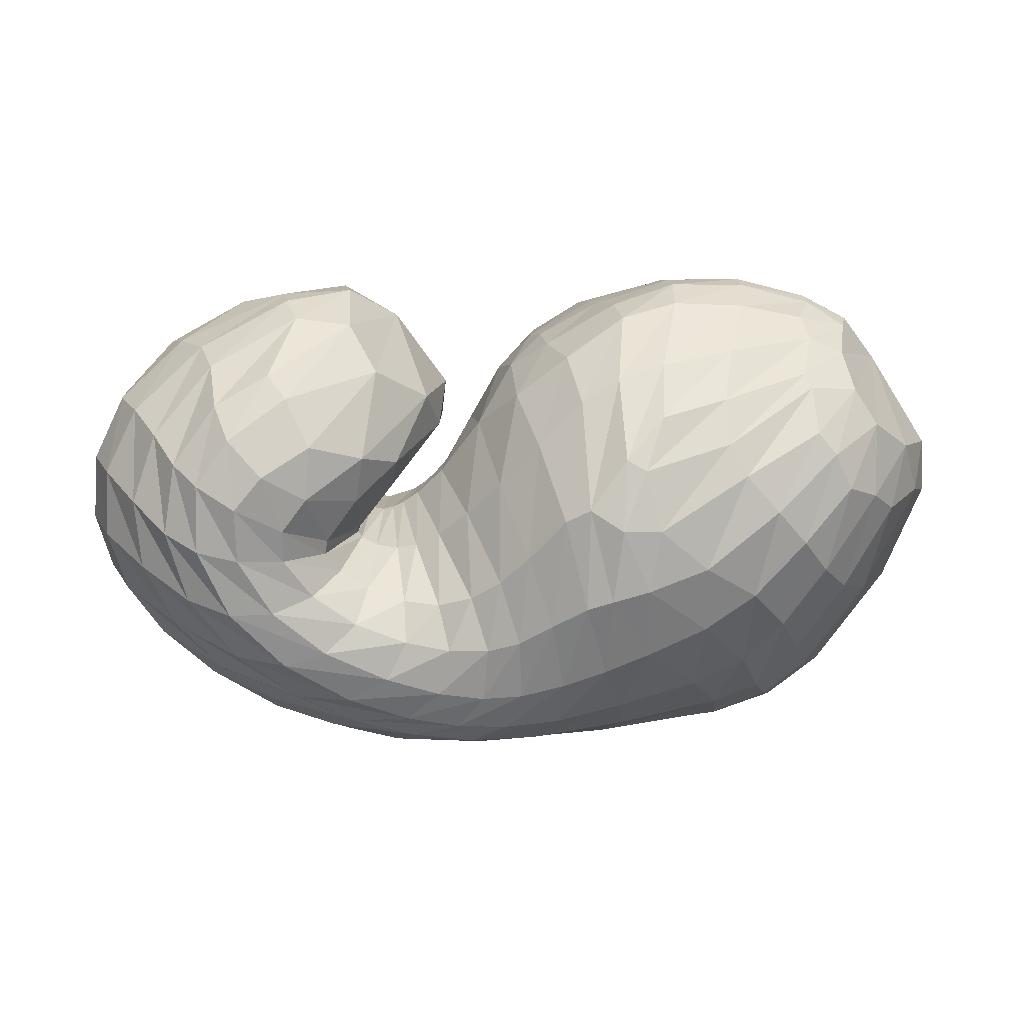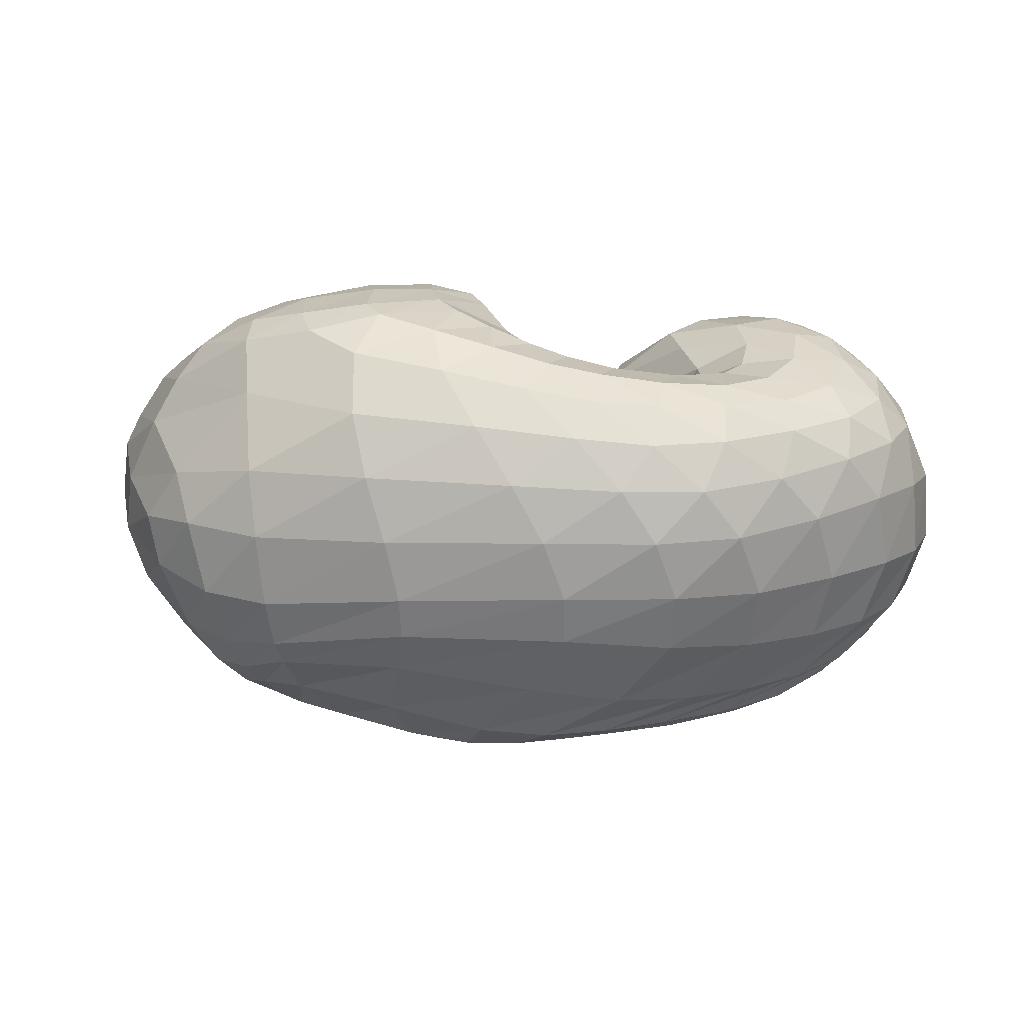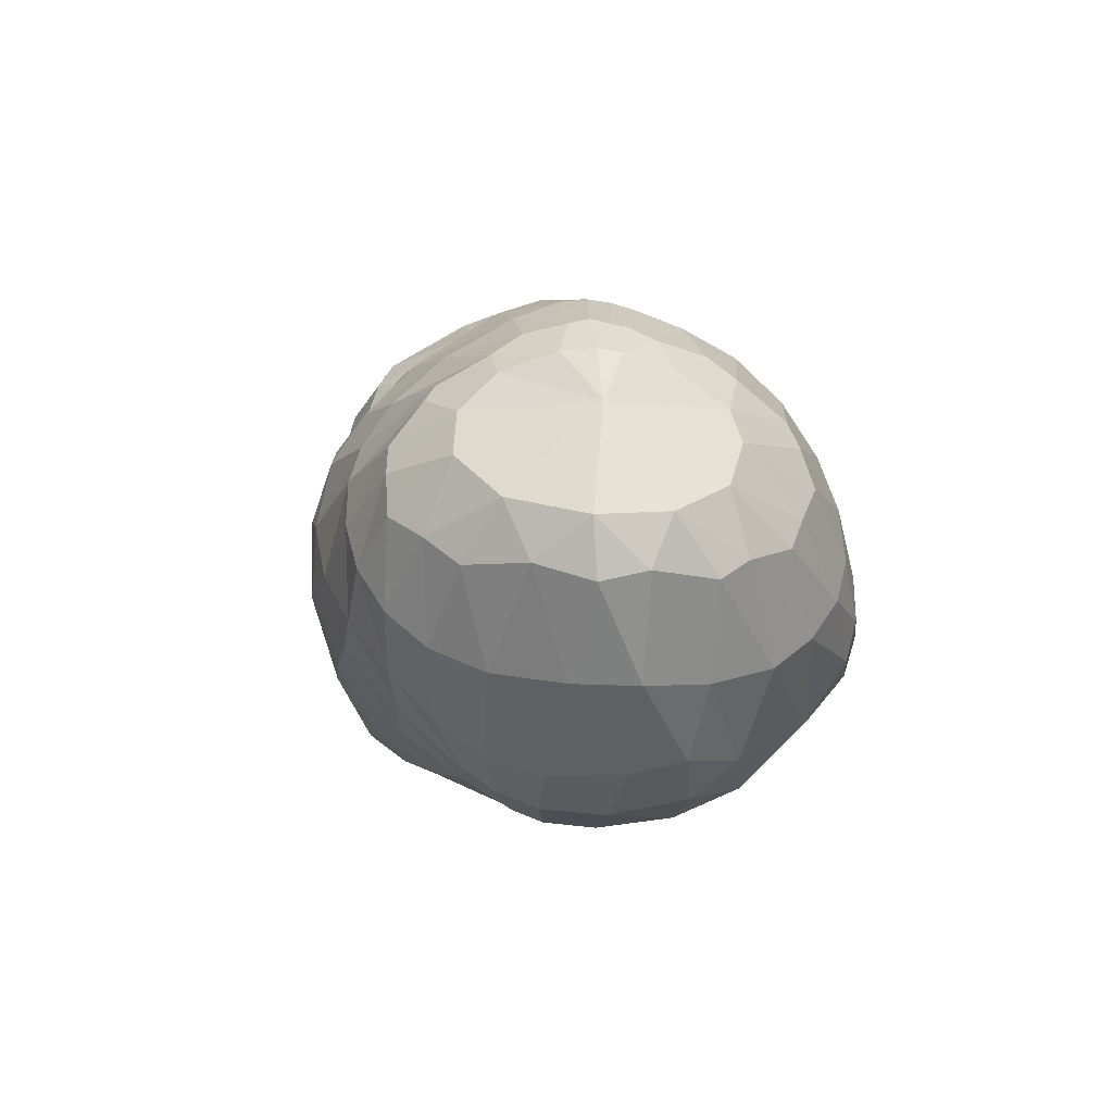
<metadata>
{"format":"obj","ext":"obj","renderer":"f3d","projection":"perspective","resolution":1024,"background":"white","views":[{"elev":15.6,"azim":173.9,"up":"+Y"},{"elev":25.3,"azim":6.7,"up":"+Z"},{"elev":6.3,"azim":-101.5,"up":"+Y"}]}
</metadata>
<code>
v 67.69 166.6 123
v 94.42 189.5 124.6
v 143.3 195.2 131.1
v 189.4 175.3 135.5
v 213.5 145.7 121.5
v 235.3 116.4 134.6
v 244.4 110.4 137.7
v 252.4 109.5 141.3
v 251.9 113.2 144.2
v 224.3 142.2 155.1
v 241.3 180.9 149.2
v 92.35 187.2 135.3
v 145.7 190.3 153.9
v 188.1 169.7 171.9
v 92.45 178.2 159.9
v 155.3 170.2 192.1
v 180.6 140.5 210.4
v 196.6 118.1 204.4
v 211.1 99.82 204
v 230.4 93.18 197.9
v 267.5 99.35 195.1
v 267 110.2 195.8
v 255.5 140.5 197.7
v 92.43 158.4 185
v 144.8 126.7 217.1
v 83.48 138.9 191.2
v 107.4 95.49 213
v 150.6 86.92 223.9
v 176.6 73.18 220.4
v 217.4 64.4 213.1
v 256.6 61.88 208.9
v 292 79.17 205.7
v 301.7 120.5 206.8
v 282.5 157.4 199.7
v 64.16 123.3 178
v 112.1 62.57 198.2
v 195.6 38.37 199.7
v 254.8 37.32 196.1
v 301.3 57.17 195.6
v 331.7 98.26 191.9
v 323.7 142 191.9
v 297.3 176.3 178.8
v 49.65 116.7 152.7
v 73.69 60.19 149.8
v 119.9 32.35 157.3
v 220.2 21.15 166.1
v 285 31.98 166.5
v 332.3 68.55 166.8
v 351.5 109.1 158.5
v 342 152.8 152.8
v 297.5 185.8 155.3
v 47.88 117.2 116.8
v 87.63 54.5 109.9
v 124.7 31.67 116.3
v 227.5 21.34 129.4
v 289.8 38.53 122.7
v 329.8 71.36 117
v 348 109.9 113.9
v 336 154.4 116.2
v 281.5 190.4 128.4
v 69.75 120.2 81.67
v 103.1 70.07 78.63
v 130.1 45.75 91.56
v 196.4 38.3 82.21
v 240.8 40.25 83.87
v 281.4 55.69 85.29
v 318.5 93.6 83.42
v 321.7 141.8 85.24
v 288.8 171.1 91.03
v 89.93 132.5 63.64
v 124.3 97.54 55.63
v 160.4 77.52 56.01
v 189.9 65.13 61.02
v 217 58.27 69.55
v 250.4 65.28 73.27
v 289.4 90.37 74.83
v 301.3 128.3 72.47
v 275.5 148.4 77.73
v 101.7 152.1 65.55
v 158.5 123.2 49.22
v 103.9 169.7 79.99
v 155.8 159 64.93
v 181.8 129.9 54.45
v 201.6 110.9 63.68
v 220.6 93.95 74.19
v 243.4 90.68 83.91
v 265.5 100.6 89.78
v 269.9 112.4 87.71
v 244.7 137.4 98.4
v 99.62 185.1 105.5
v 145 190.9 105.7
v 184.2 173.4 99.71
v 78.7 181.2 123.1
v 77.68 179.8 130.9
v 77.37 174.9 146.6
v 72.88 163.5 161.5
v 66.63 154.1 163.8
v 56.94 142.7 157.3
v 48.3 136.4 138.9
v 49.17 135.9 115.8
v 62.4 140.1 92.62
v 76.87 151.1 80.93
v 84.6 163.1 83.47
v 86.62 174.1 95.64
v 81.94 180.5 112.9
v 117.7 195.3 129.1
v 91.96 188.1 129.9
v 94.17 188.3 118.3
v 118.5 194.6 120.7
v 168.4 186.9 133.5
v 117 194.2 136.4
v 144.2 193.3 141.9
v 143.4 195.3 119.7
v 165.2 188.8 117.2
v 200.8 165.2 129.9
v 170.3 185 145.8
v 191.9 172.6 147.2
v 188.9 174.6 119.9
v 226.6 126.1 129.7
v 203.1 159.9 151.6
v 212.8 138.6 162.6
v 209.5 132 84.65
v 220.3 119.5 92.46
v 201.3 158.9 105.5
v 240.6 112.4 136.6
v 221.5 119.6 172.3
v 226.1 113.8 173.9
v 229.9 110.5 98.85
v 237.9 105.5 103
v 247.8 109.3 138.9
v 230.4 110.1 173.6
v 234.3 107.8 172.9
v 244.5 103.7 106
v 251.9 104.1 109.6
v 253.4 110.6 142.6
v 244 105.3 171.4
v 256.9 107.5 171.9
v 257 106.5 111.9
v 258.2 108.4 112.6
v 236 128.1 149.2
v 257.9 108.4 172.3
v 254.9 113.2 173.9
v 257.7 110.1 112.8
v 245.6 124.9 114.8
v 223.2 155.2 150.9
v 241.3 127.7 175.3
v 232 144.6 175.5
v 227.3 144 128.8
v 236.5 159.7 177.2
v 254 172.7 181.5
v 260.8 184.5 170.7
v 259.9 191.2 154.9
v 258.5 192.1 139.1
v 259.7 183.5 116.1
v 251.1 168.7 104.7
v 232.6 156.8 116.9
v 116.6 191.8 144.3
v 89.33 183.1 143.8
v 171.4 181.9 163.5
v 117.4 186.4 158.8
v 150.3 183.2 173
v 173.1 173.6 184
v 185.2 157.8 195.4
v 196.5 151.1 184.2
v 121 177.3 176.7
v 89.93 171.3 168.7
v 174.5 157 202.5
v 123.6 163.1 193
v 155.3 149 208.5
v 186.1 133.4 209
v 166.5 133.7 215.8
v 169.6 114.9 220.4
v 203.5 105.9 205.6
v 174.4 101.1 221.6
v 181.6 93.48 220.6
v 219.7 95.85 201.1
v 194.7 87.35 217.1
v 209.1 83.2 213
v 248.8 93.36 194
v 222.4 79.65 210
v 238.9 76.63 207.7
v 269 100.9 195.5
v 261 77.81 205.5
v 276.8 84.99 204.4
v 260.3 125.9 197.6
v 282.8 94.61 204.3
v 284.2 111.4 205.6
v 279.9 129.3 206.2
v 266.6 149.1 200.3
v 121.3 145.8 204.2
v 87.94 150.7 187.9
v 111.6 129.9 208.2
v 124.3 107.1 217.7
v 149.7 107.9 222
v 96.4 115.5 205.6
v 70.81 130.9 183.2
v 127.4 86.83 219.6
v 85.71 104.7 199.4
v 107.8 82.66 210.1
v 156.8 78.86 223.2
v 132.9 73.66 218
v 197.4 68.8 216.7
v 150.7 61.68 215
v 182 54.91 212.7
v 235.8 62.15 210.8
v 210.7 50.13 209.3
v 234.8 47.63 206.6
v 277.5 66.97 207
v 256.2 49.61 205.6
v 278.3 55.79 204.4
v 300.7 98.35 205.7
v 298.1 67.04 202.5
v 313.8 86.41 200.9
v 295 139.5 205.8
v 319.3 110.8 201
v 314.4 132.2 201.8
v 304.4 150.6 199.3
v 287.1 168.8 190.4
v 77.75 94.81 189
v 54.03 121.5 162.4
v 152.9 44.35 199.8
v 70.13 87.52 174.9
v 86.47 56.76 169.1
v 116.7 41.54 178
v 229.1 36.22 197.9
v 159.2 31.4 182.1
v 209 27.16 183.8
v 278.5 44.11 195.9
v 245.5 27.55 183.3
v 272.5 32.45 182.5
v 320.7 76.01 193.7
v 297.9 44.52 183.3
v 320.6 63.16 183.4
v 331.5 120.1 192.3
v 336.2 84.27 181.4
v 342.9 104.7 179.4
v 312.8 160.7 186.7
v 342 126.5 177.5
v 334.5 148.9 174.1
v 321.5 167.2 169.7
v 296.8 183.1 166
v 60.15 85.22 153
v 45.75 120.3 131.6
v 92.91 44.31 155.4
v 57.25 85.84 132.2
v 77.78 55.85 132.7
v 166.4 23.92 162
v 99.08 39.04 131.6
v 122.6 29.59 133
v 257.5 23.85 166.5
v 171.2 21.31 141.4
v 227.8 19.44 146.5
v 310.9 47.71 167.5
v 264.6 24.21 146.4
v 292.4 34.87 144.9
v 345.7 89.43 163.1
v 317.4 51.99 143.5
v 336.7 72.07 140.4
v 350.6 131 154.8
v 348.5 91.42 136.5
v 353.8 111.2 133.7
v 324.1 171.7 152.9
v 352.2 133.6 132.8
v 341.8 155.2 133.9
v 319.7 175 137.2
v 282 191.1 139.5
v 63.14 86.21 111.7
v 55.99 122 99.65
v 105.1 40.49 111.4
v 76.02 87.97 90.61
v 96.39 59.31 92.71
v 171.6 22.7 127
v 109.8 45.61 98.47
v 126.6 35.59 107
v 263.2 27.39 126
v 168.8 27.98 111.6
v 215.4 27.63 106.2
v 312.2 54.03 119.8
v 245.7 31.97 101.5
v 269.3 39.55 99.58
v 341.5 89.15 114.9
v 290.5 50.37 98.77
v 308.4 63.65 97.73
v 346.9 132.7 114.2
v 323.6 80.59 96.61
v 334.5 102.5 96.13
v 312.1 175.7 120.7
v 336.7 126 96.65
v 328.6 149 99.14
v 308.5 171.5 106.5
v 278.6 186.1 116.2
v 87.74 93.92 74.92
v 78.64 127.4 72.36
v 114.9 52.5 88.62
v 97.69 103.7 63.5
v 111.5 83.43 65.94
v 164.4 40.3 88.17
v 124.1 68.96 70.91
v 141.4 60.48 72
v 219.9 38.01 81.83
v 168.6 53.87 69.68
v 190.5 48.88 69.91
v 261.1 45.82 85.41
v 208.6 46.3 72.59
v 225.3 46.02 75.83
v 302.5 72.02 84.22
v 243.3 48.92 77.82
v 263.7 56.56 77.98
v 325.5 117.8 83.62
v 286 70.44 77.23
v 304.2 89.59 76.74
v 307.1 161.2 88.54
v 314.6 112.7 76.6
v 314 136 77.03
v 302.9 151.4 78.21
v 283 164 84.84
v 107 115.6 56.53
v 95.43 144.6 64.07
v 141.3 85.88 55.98
v 117.2 127.4 54.47
v 142.1 109.2 50.14
v 175.6 71.11 57.45
v 162.3 102.5 48.29
v 174.6 98.98 49.03
v 203.9 60.14 65.84
v 183.1 95.86 51.51
v 194.2 88.24 57.07
v 232.3 59.8 71.94
v 205 80.71 62.59
v 215.5 76.82 66.97
v 271.6 75.35 74.37
v 228.6 75.98 71.01
v 243.6 78.36 74.53
v 300.8 109.8 73.91
v 260.8 84.56 77.72
v 275.5 94.89 79.06
v 291.9 139.5 72.76
v 285.3 108.5 77.08
v 285.3 119.6 75.22
v 277 130.5 75.84
v 257.2 142.1 85.98
v 128 139.8 56.54
v 101.7 165.6 76.39
v 133.4 149.9 61.06
v 162.9 143 54.86
v 171.3 123.6 49.27
v 133.3 163.4 70.79
v 98.27 179.1 95.89
v 169.2 146.4 57.24
v 128.3 177.3 86.09
v 153.4 174 79.8
v 189.8 125.3 57.61
v 169.1 169.7 77.78
v 181.8 162.2 77.28
v 210.9 100.9 69.01
v 196.5 147.1 78.5
v 231.7 90.26 79
v 255.8 94.62 88.42
v 270.5 107.6 88.29
v 259.6 126 89.3
v 121 189.4 106.4
v 164.1 186.5 103.1
g foo
f 93 1 94
f 94 12 107
f 107 2 93
f 93 94 107
f 106 2 107
f 107 12 111
f 111 3 106
f 106 107 111
f 12 157 111
f 13 112 157
f 3 111 112
f 112 111 157
f 110 3 112
f 112 13 116
f 116 4 110
f 110 112 116
f 13 159 116
f 14 117 159
f 4 116 117
f 117 116 159
f 115 4 117
f 117 14 120
f 120 5 115
f 115 117 120
f 5 120 121
f 14 164 120
f 18 121 164
f 121 120 164
f 14 163 164
f 17 170 163
f 18 164 170
f 164 163 170
f 119 5 121
f 121 18 126
f 126 6 119
f 119 121 126
f 18 173 126
f 19 127 173
f 6 126 127
f 127 126 173
f 125 6 127
f 127 19 131
f 131 7 125
f 125 127 131
f 19 176 131
f 20 132 176
f 7 131 132
f 132 131 176
f 130 7 132
f 132 20 136
f 136 8 130
f 130 132 136
f 20 179 136
f 21 137 179
f 8 136 137
f 137 136 179
f 135 8 137
f 137 21 141
f 141 9 135
f 135 137 141
f 21 182 141
f 22 142 182
f 9 141 142
f 142 141 182
f 140 9 142
f 142 22 146
f 146 10 140
f 140 142 146
f 22 185 146
f 23 147 185
f 10 146 147
f 147 146 185
f 145 10 147
f 147 23 149
f 149 11 145
f 145 147 149
f 94 1 95
f 95 15 158
f 158 12 94
f 94 95 158
f 157 12 158
f 158 15 160
f 160 13 157
f 157 158 160
f 15 165 160
f 16 161 165
f 13 160 161
f 161 160 165
f 159 13 161
f 161 16 162
f 162 14 159
f 159 161 162
f 16 167 162
f 17 163 167
f 14 162 163
f 163 162 167
f 95 1 96
f 96 24 166
f 166 15 95
f 95 96 166
f 165 15 166
f 166 24 168
f 168 16 165
f 165 166 168
f 24 190 168
f 25 169 190
f 16 168 169
f 169 168 190
f 167 16 169
f 169 25 171
f 171 17 167
f 167 169 171
f 17 171 172
f 25 194 171
f 28 172 194
f 172 171 194
f 25 193 194
f 27 197 193
f 28 194 197
f 194 193 197
f 170 17 172
f 172 28 174
f 174 18 170
f 170 172 174
f 28 200 174
f 29 175 200
f 18 174 175
f 175 174 200
f 173 18 175
f 175 29 177
f 177 19 173
f 173 175 177
f 29 202 177
f 30 178 202
f 19 177 178
f 178 177 202
f 176 19 178
f 178 30 180
f 180 20 176
f 176 178 180
f 30 205 180
f 31 181 205
f 20 180 181
f 181 180 205
f 179 20 181
f 181 31 183
f 183 21 179
f 179 181 183
f 31 208 183
f 32 184 208
f 21 183 184
f 184 183 208
f 182 21 184
f 184 32 186
f 186 22 182
f 182 184 186
f 32 211 186
f 33 187 211
f 22 186 187
f 187 186 211
f 185 22 187
f 187 33 188
f 188 23 185
f 185 187 188
f 33 214 188
f 34 189 214
f 23 188 189
f 189 188 214
f 23 189 149
f 34 150 189
f 11 149 150
f 150 149 189
f 96 1 97
f 97 26 191
f 191 24 96
f 96 97 191
f 190 24 191
f 191 26 192
f 192 25 190
f 190 191 192
f 26 195 192
f 27 193 195
f 25 192 193
f 193 192 195
f 97 1 98
f 98 35 196
f 196 26 97
f 97 98 196
f 195 26 196
f 196 35 198
f 198 27 195
f 195 196 198
f 35 219 198
f 36 199 219
f 27 198 199
f 199 198 219
f 197 27 199
f 199 36 201
f 201 28 197
f 197 199 201
f 200 28 201
f 201 36 203
f 203 29 200
f 200 201 203
f 36 221 203
f 37 204 221
f 29 203 204
f 204 203 221
f 202 29 204
f 204 37 206
f 206 30 202
f 202 204 206
f 37 225 206
f 38 207 225
f 30 206 207
f 207 206 225
f 205 30 207
f 207 38 209
f 209 31 205
f 205 207 209
f 38 228 209
f 39 210 228
f 31 209 210
f 210 209 228
f 208 31 210
f 210 39 212
f 212 32 208
f 208 210 212
f 39 231 212
f 40 213 231
f 32 212 213
f 213 212 231
f 211 32 213
f 213 40 215
f 215 33 211
f 211 213 215
f 40 234 215
f 41 216 234
f 33 215 216
f 216 215 234
f 214 33 216
f 216 41 217
f 217 34 214
f 214 216 217
f 41 237 217
f 42 218 237
f 34 217 218
f 218 217 237
f 34 218 150
f 42 151 218
f 11 150 151
f 151 150 218
f 98 1 99
f 99 43 220
f 220 35 98
f 98 99 220
f 219 35 220
f 220 43 222
f 222 36 219
f 219 220 222
f 43 242 222
f 44 223 242
f 36 222 223
f 223 222 242
f 44 244 223
f 45 224 244
f 36 223 224
f 224 223 244
f 221 36 224
f 224 45 226
f 226 37 221
f 221 224 226
f 45 247 226
f 46 227 247
f 37 226 227
f 227 226 247
f 225 37 227
f 227 46 229
f 229 38 225
f 225 227 229
f 46 250 229
f 47 230 250
f 38 229 230
f 230 229 250
f 228 38 230
f 230 47 232
f 232 39 228
f 228 230 232
f 47 253 232
f 48 233 253
f 39 232 233
f 233 232 253
f 231 39 233
f 233 48 235
f 235 40 231
f 231 233 235
f 48 256 235
f 49 236 256
f 40 235 236
f 236 235 256
f 234 40 236
f 236 49 238
f 238 41 234
f 234 236 238
f 49 259 238
f 50 239 259
f 41 238 239
f 239 238 259
f 237 41 239
f 239 50 240
f 240 42 237
f 237 239 240
f 50 262 240
f 51 241 262
f 42 240 241
f 241 240 262
f 42 241 151
f 51 152 241
f 11 151 152
f 152 151 241
f 99 1 100
f 100 52 243
f 243 43 99
f 99 100 243
f 242 43 243
f 243 52 245
f 245 44 242
f 242 243 245
f 52 267 245
f 53 246 267
f 44 245 246
f 246 245 267
f 244 44 246
f 246 53 248
f 248 45 244
f 244 246 248
f 53 269 248
f 54 249 269
f 45 248 249
f 249 248 269
f 247 45 249
f 249 54 251
f 251 46 247
f 247 249 251
f 54 272 251
f 55 252 272
f 46 251 252
f 252 251 272
f 250 46 252
f 252 55 254
f 254 47 250
f 250 252 254
f 55 275 254
f 56 255 275
f 47 254 255
f 255 254 275
f 253 47 255
f 255 56 257
f 257 48 253
f 253 255 257
f 56 278 257
f 57 258 278
f 48 257 258
f 258 257 278
f 256 48 258
f 258 57 260
f 260 49 256
f 256 258 260
f 57 281 260
f 58 261 281
f 49 260 261
f 261 260 281
f 259 49 261
f 261 58 263
f 263 50 259
f 259 261 263
f 58 284 263
f 59 264 284
f 50 263 264
f 264 263 284
f 262 50 264
f 264 59 265
f 265 51 262
f 262 264 265
f 59 287 265
f 60 266 287
f 51 265 266
f 266 265 287
f 51 266 152
f 60 153 266
f 11 152 153
f 153 152 266
f 100 1 101
f 101 61 268
f 268 52 100
f 100 101 268
f 267 52 268
f 268 61 270
f 270 53 267
f 267 268 270
f 61 292 270
f 62 271 292
f 53 270 271
f 271 270 292
f 269 53 271
f 271 62 273
f 273 54 269
f 269 271 273
f 62 294 273
f 63 274 294
f 54 273 274
f 274 273 294
f 272 54 274
f 274 63 276
f 276 55 272
f 272 274 276
f 63 297 276
f 64 277 297
f 55 276 277
f 277 276 297
f 275 55 277
f 277 64 279
f 279 56 275
f 275 277 279
f 64 300 279
f 65 280 300
f 56 279 280
f 280 279 300
f 278 56 280
f 280 65 282
f 282 57 278
f 278 280 282
f 65 303 282
f 66 283 303
f 57 282 283
f 283 282 303
f 281 57 283
f 283 66 285
f 285 58 281
f 281 283 285
f 66 306 285
f 67 286 306
f 58 285 286
f 286 285 306
f 284 58 286
f 286 67 288
f 288 59 284
f 284 286 288
f 67 309 288
f 68 289 309
f 59 288 289
f 289 288 309
f 287 59 289
f 289 68 290
f 290 60 287
f 287 289 290
f 68 312 290
f 69 291 312
f 60 290 291
f 291 290 312
f 60 291 153
f 69 154 291
f 11 153 154
f 154 153 291
f 101 1 102
f 102 70 293
f 293 61 101
f 101 102 293
f 292 61 293
f 293 70 295
f 295 62 292
f 292 293 295
f 70 317 295
f 71 296 317
f 62 295 296
f 296 295 317
f 294 62 296
f 296 71 298
f 298 63 294
f 294 296 298
f 71 319 298
f 72 299 319
f 63 298 299
f 299 298 319
f 297 63 299
f 299 72 301
f 301 64 297
f 297 299 301
f 72 322 301
f 73 302 322
f 64 301 302
f 302 301 322
f 300 64 302
f 302 73 304
f 304 65 300
f 300 302 304
f 73 325 304
f 74 305 325
f 65 304 305
f 305 304 325
f 303 65 305
f 305 74 307
f 307 66 303
f 303 305 307
f 74 328 307
f 75 308 328
f 66 307 308
f 308 307 328
f 306 66 308
f 308 75 310
f 310 67 306
f 306 308 310
f 75 331 310
f 76 311 331
f 67 310 311
f 311 310 331
f 309 67 311
f 311 76 313
f 313 68 309
f 309 311 313
f 76 334 313
f 77 314 334
f 68 313 314
f 314 313 334
f 312 68 314
f 314 77 315
f 315 69 312
f 312 314 315
f 77 337 315
f 78 316 337
f 69 315 316
f 316 315 337
f 69 316 154
f 78 155 316
f 11 154 155
f 155 154 316
f 102 1 103
f 103 79 318
f 318 70 102
f 102 103 318
f 317 70 318
f 318 79 320
f 320 71 317
f 317 318 320
f 79 342 320
f 80 321 342
f 71 320 321
f 321 320 342
f 319 71 321
f 321 80 323
f 323 72 319
f 319 321 323
f 72 323 324
f 80 346 323
f 83 324 346
f 324 323 346
f 80 345 346
f 82 349 345
f 83 346 349
f 346 345 349
f 322 72 324
f 324 83 326
f 326 73 322
f 322 324 326
f 83 352 326
f 84 327 352
f 73 326 327
f 327 326 352
f 325 73 327
f 327 84 329
f 329 74 325
f 325 327 329
f 84 355 329
f 85 330 355
f 74 329 330
f 330 329 355
f 328 74 330
f 330 85 332
f 332 75 328
f 328 330 332
f 85 357 332
f 86 333 357
f 75 332 333
f 333 332 357
f 331 75 333
f 333 86 335
f 335 76 331
f 331 333 335
f 86 358 335
f 87 336 358
f 76 335 336
f 336 335 358
f 334 76 336
f 336 87 338
f 338 77 334
f 334 336 338
f 87 359 338
f 88 339 359
f 77 338 339
f 339 338 359
f 337 77 339
f 339 88 340
f 340 78 337
f 337 339 340
f 88 360 340
f 89 341 360
f 78 340 341
f 341 340 360
f 78 341 155
f 89 156 341
f 11 155 156
f 156 155 341
f 103 1 104
f 104 81 343
f 343 79 103
f 103 104 343
f 342 79 343
f 343 81 344
f 344 80 342
f 342 343 344
f 81 347 344
f 82 345 347
f 80 344 345
f 345 344 347
f 104 1 105
f 105 90 348
f 348 81 104
f 104 105 348
f 347 81 348
f 348 90 350
f 350 82 347
f 347 348 350
f 90 361 350
f 91 351 361
f 82 350 351
f 351 350 361
f 349 82 351
f 351 91 353
f 353 83 349
f 349 351 353
f 91 362 353
f 92 354 362
f 83 353 354
f 354 353 362
f 352 83 354
f 354 92 356
f 356 84 352
f 352 354 356
f 84 356 122
f 92 124 356
f 5 122 124
f 124 122 356
f 92 118 124
f 4 115 118
f 5 124 115
f 118 115 124
f 355 84 122
f 122 5 123
f 123 85 355
f 122 123 355
f 5 119 123
f 6 128 119
f 85 123 128
f 123 119 128
f 357 85 128
f 128 6 129
f 129 86 357
f 128 129 357
f 6 125 129
f 7 133 125
f 86 129 133
f 129 125 133
f 358 86 133
f 133 7 134
f 134 87 358
f 133 134 358
f 7 130 134
f 8 138 130
f 87 134 138
f 134 130 138
f 359 87 138
f 138 8 139
f 139 88 359
f 138 139 359
f 8 135 139
f 9 143 135
f 88 139 143
f 139 135 143
f 360 88 143
f 143 9 144
f 144 89 360
f 143 144 360
f 9 140 144
f 10 148 140
f 89 144 148
f 144 140 148
f 89 148 156
f 10 145 148
f 11 156 145
f 148 145 156
f 1 93 105
f 2 108 93
f 90 105 108
f 105 93 108
f 361 90 108
f 108 2 109
f 109 91 361
f 108 109 361
f 2 106 109
f 3 113 106
f 91 109 113
f 109 106 113
f 362 91 113
f 113 3 114
f 114 92 362
f 113 114 362
f 3 110 114
f 4 118 110
f 92 114 118
f 114 110 118
g

</code>
